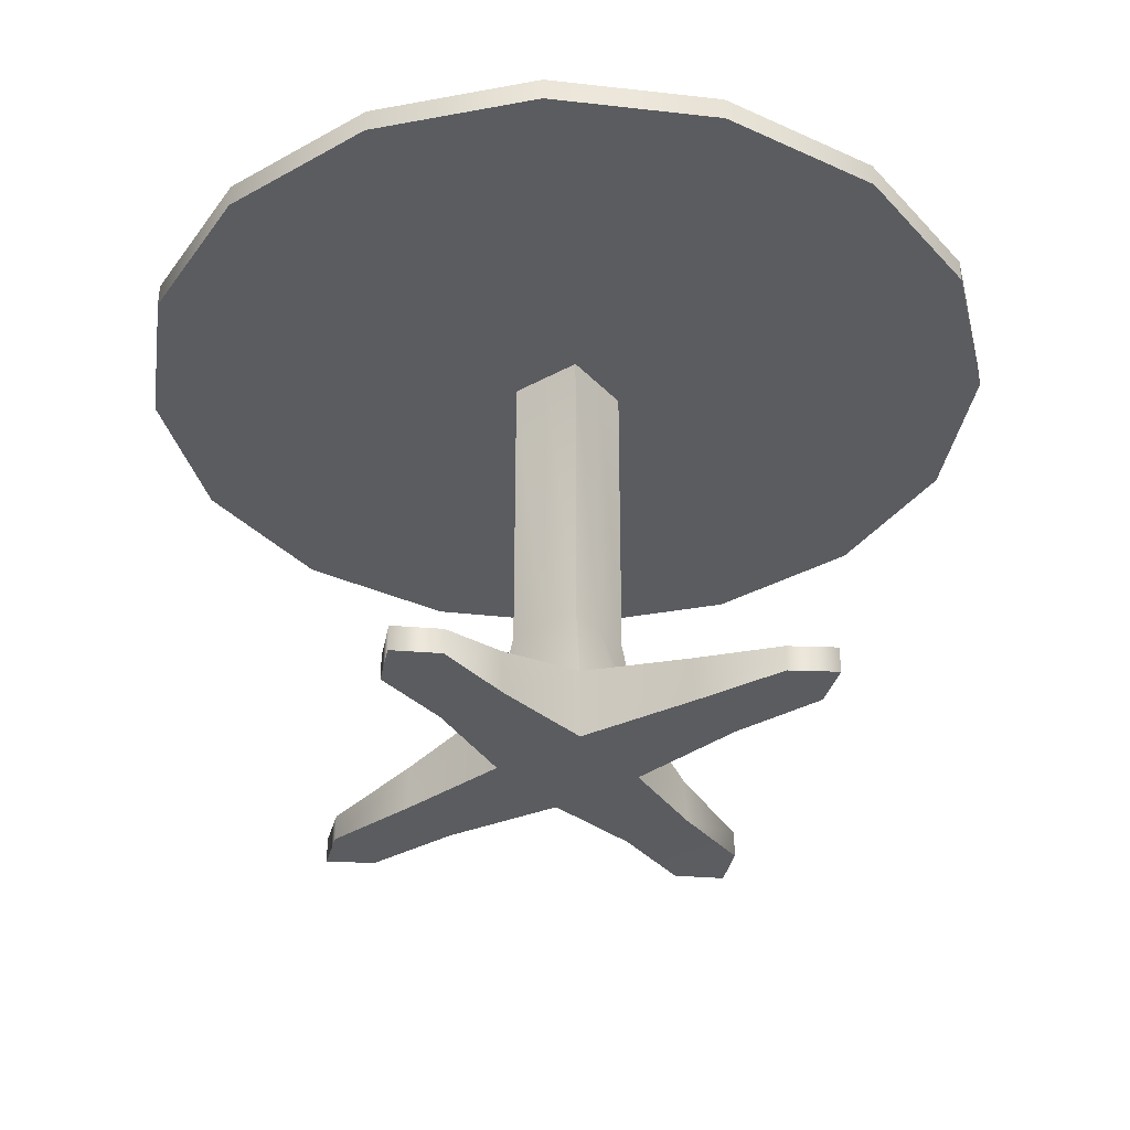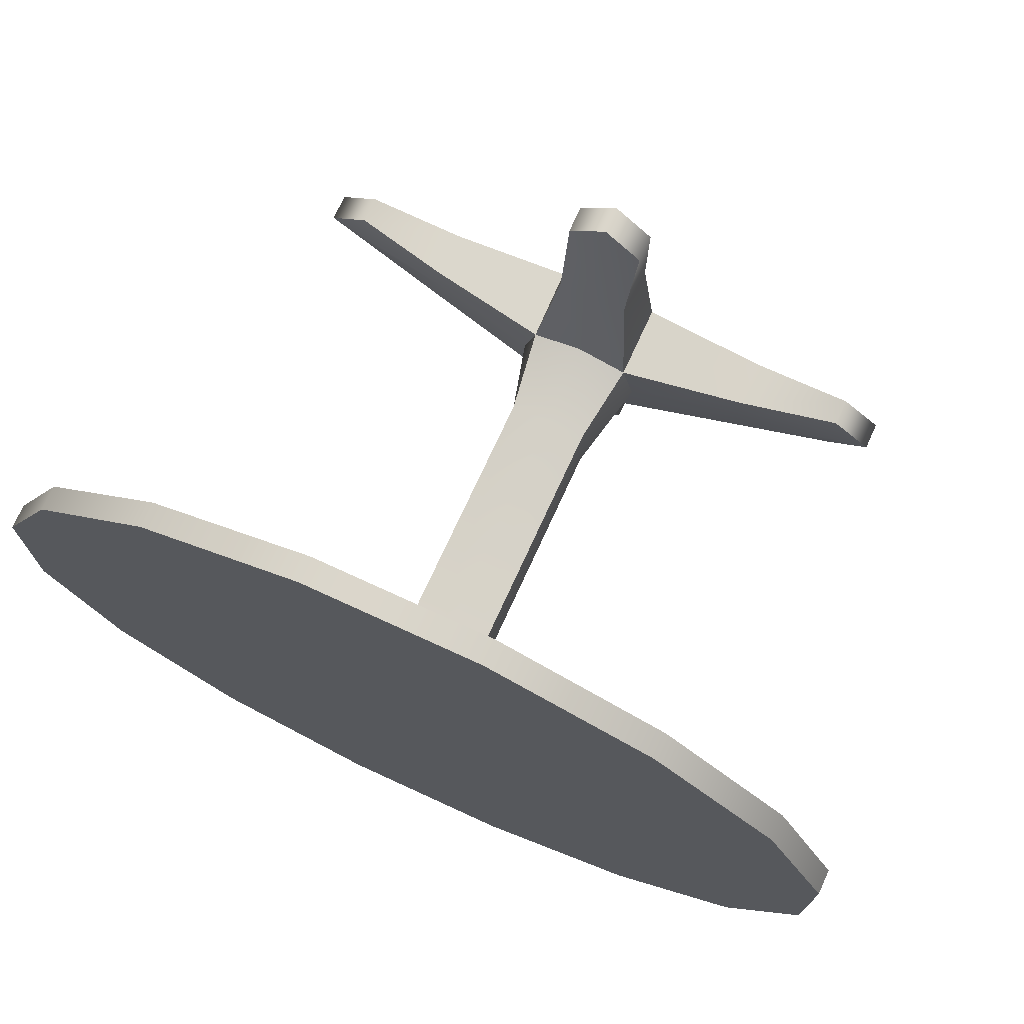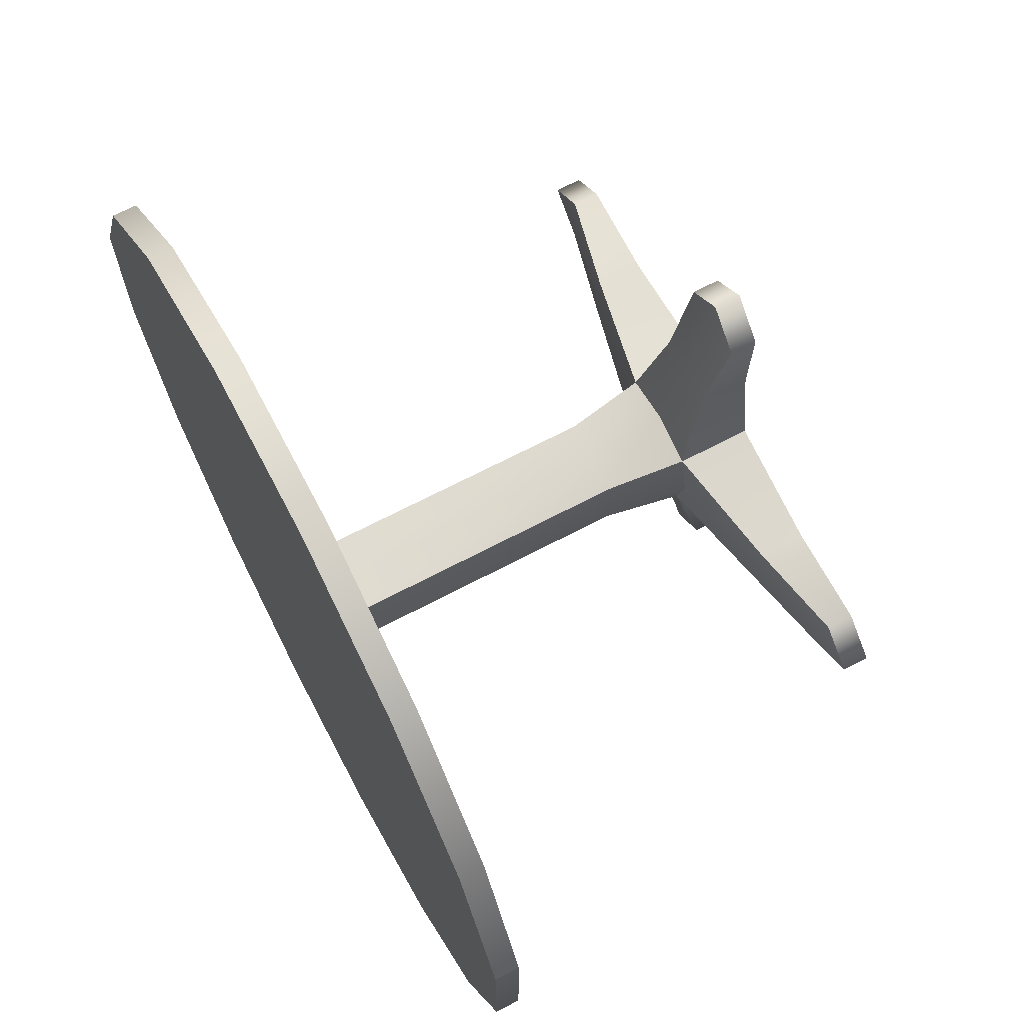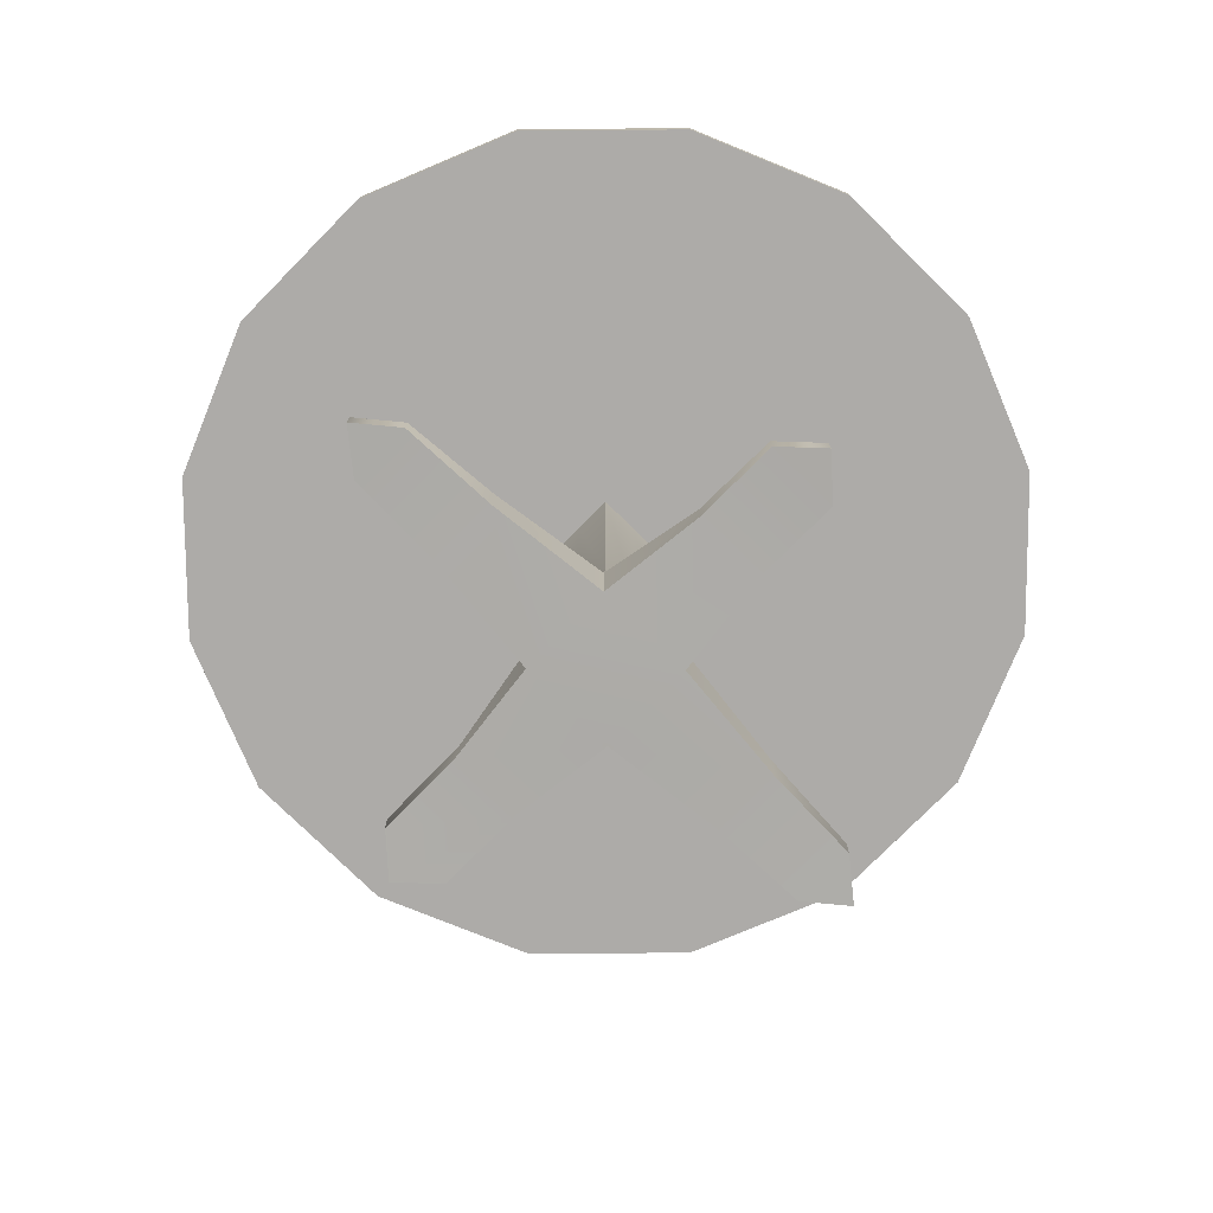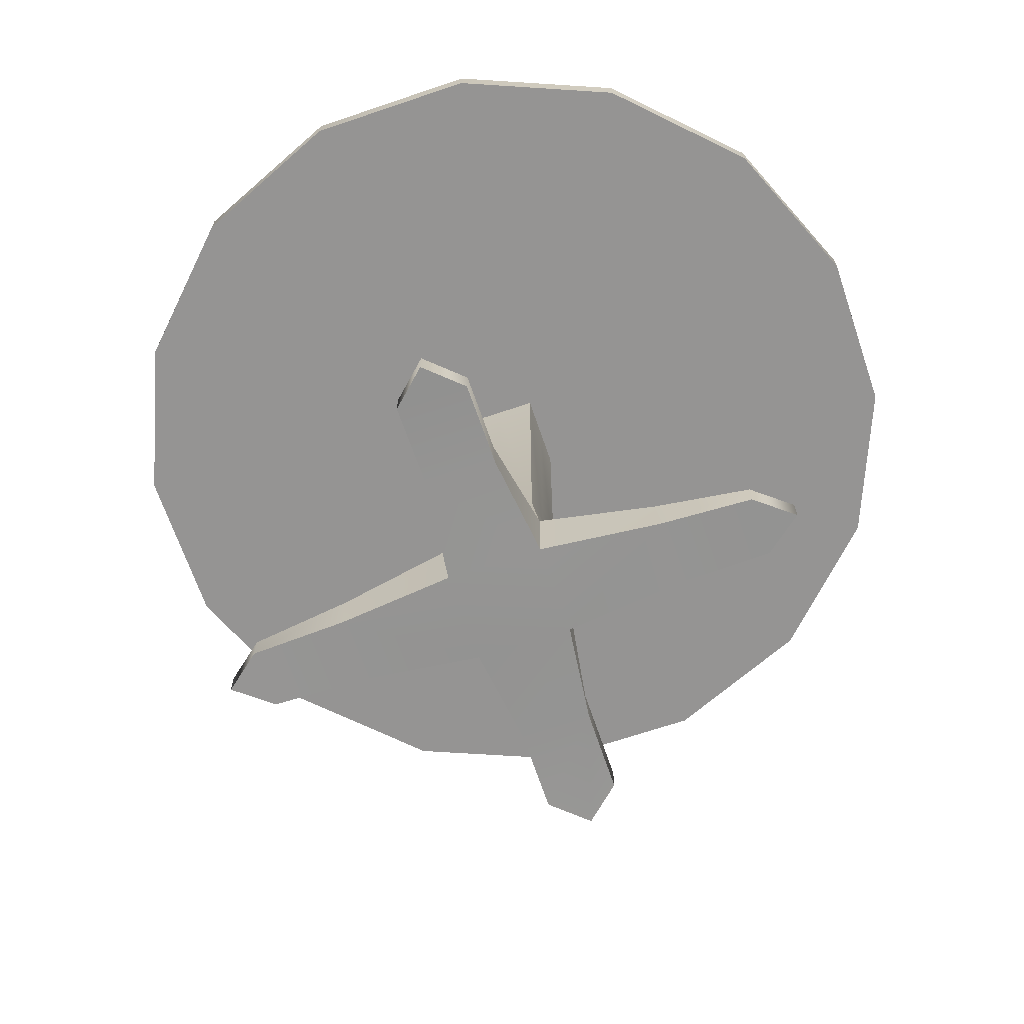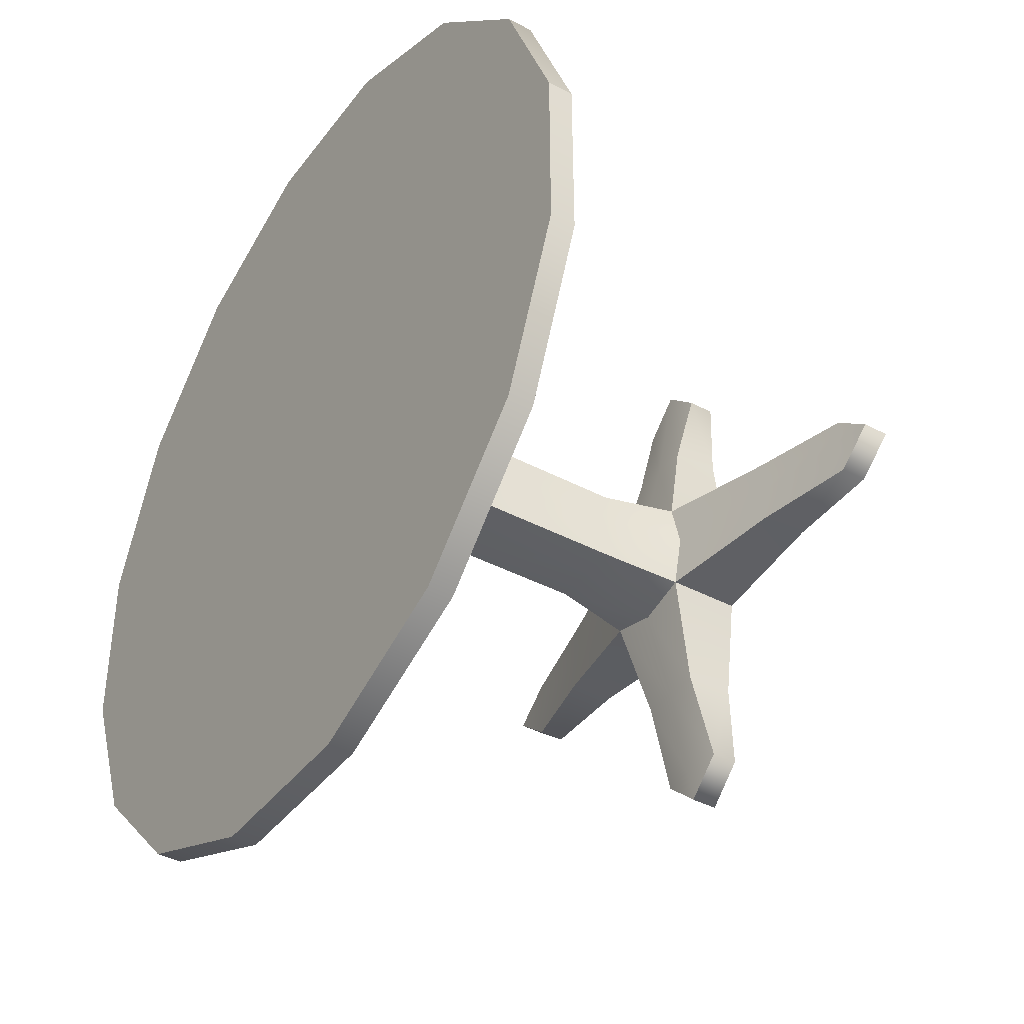
<metadata>
{"format":"obj","ext":"obj","renderer":"f3d","projection":"perspective","resolution":1024,"background":"white","views":[{"elev":-34.7,"azim":36.4,"up":"+Y"},{"elev":74.0,"azim":-155.3,"up":"+Z"},{"elev":68.9,"azim":-117.6,"up":"+Z"},{"elev":-76.5,"azim":135.4,"up":"+Y"},{"elev":-67.1,"azim":-161.2,"up":"+Y"},{"elev":-40.2,"azim":-123.2,"up":"+Z"}]}
</metadata>
<code>
v  71.38 133.6 -101.6
v  25.19 133.6 -120.7
v  25.19 140.6 -120.7
v  71.38 140.6 -101.6
v  106.7 133.6 -66.26
v  106.7 140.7 -66.26
v  125.9 133.6 -20.08
v  125.9 140.7 -20.08
v  125.9 133.6 29.92
v  125.9 140.7 29.92
v  106.7 133.6 76.11
v  106.7 140.7 76.11
v  71.38 133.6 111.5
v  71.38 140.7 111.5
v  25.19 133.6 130.6
v  25.19 140.7 130.6
v  -24.8 133.6 130.6
v  -24.8 140.7 130.6
v  -70.99 133.6 111.5
v  -70.99 140.7 111.5
v  -106.3 133.6 76.11
v  -106.3 140.7 76.11
v  -125.5 133.6 29.92
v  -125.5 140.7 29.92
v  -125.5 133.6 -20.08
v  -125.5 140.7 -20.08
v  -106.3 133.6 -66.26
v  -106.3 140.7 -66.26
v  -70.99 133.6 -101.6
v  -70.99 140.6 -101.6
v  -24.8 133.6 -120.7
v  -24.8 140.6 -120.7
v  0.1961 140.7 4.921
v  0.1961 133.6 4.921
v  0.8702 13.31 -39.2
v  0.8702 20.4 -13.33
v  15.25 20.4 -9.369
v  10.81 13.31 -39.2
v  50.3 13.31 4.495
v  18.7 20.4 4.495
v  15.25 20.4 18.36
v  50.3 13.31 14.65
v  -9.071 13.31 48.19
v  -13.51 20.4 18.36
v  -13.51 -0.7197 18.36
v  -9.789 -0.07697 48.31
v  50.3 -0.07699 -5.514
v  50.3 -0.07698 14.5
v  15.25 -0.7197 18.36
v  15.25 -0.7197 -9.369
v  12.18 134.3 -6.815
v  12.09 42.96 -6.726
v  0.8702 42.96 -6.726
v  0.8702 134.3 -6.815
v  89.9 6.897 4.495
v  78.58 8.731 4.495
v  78.76 6.897 13.56
v  -77.02 -0.7197 -4.568
v  -49.08 -0.07699 -5.525
v  -48.89 -0.07698 14.51
v  -77.02 -0.7197 13.56
v  -88.16 -0.7197 4.495
v  -88.16 6.897 4.495
v  -78.55 8.454 4.495
v  -77.02 6.897 -4.568
v  -48.56 13.31 4.495
v  -16.96 20.4 4.495
v  -13.51 20.4 -9.369
v  -48.56 13.31 -5.658
v  -13.51 -0.7197 -9.369
v  0.8702 6.897 83.19
v  0.8702 8.349 75.26
v  -9.801 6.897 73.35
v  0.8702 13.31 48.19
v  0.8702 20.4 22.32
v  0.8702 6.897 -74.19
v  0.8702 8.562 -65.11
v  11.54 6.897 -64.35
v  -9.789 -0.077 -39.31
v  -9.071 13.31 -39.2
v  11.53 -0.077 -39.49
v  11.54 -0.7197 -64.35
v  0.8702 -0.7197 -74.19
v  11.53 -0.07697 48.12
v  10.81 13.31 48.19
v  -9.801 -0.7197 73.35
v  0.8702 -0.7197 83.19
v  -48.56 13.31 14.65
v  50.3 13.31 -5.658
v  78.76 -0.7197 13.56
v  89.9 -0.7197 4.495
v  11.54 -0.7197 73.35
v  11.54 6.897 73.35
v  -9.801 -0.7197 -64.35
v  -9.801 6.897 -64.35
v  78.76 -0.7197 -4.568
v  0.8702 134.3 15.81
v  0.8702 42.96 15.72
v  12.09 42.96 15.72
v  12.18 134.3 15.81
v  -10.44 134.3 15.81
v  -10.35 42.96 15.72
v  78.76 6.897 -4.568
v  -77.02 6.897 13.56
v  -10.44 134.3 -6.815
v  -10.35 42.96 -6.726
v  -10.35 42.96 4.495
v  -10.44 134.3 4.495
v  12.18 134.3 4.495
v  12.09 42.96 4.495
g top_low_top_low
f 1 2 3
f 3 4 1
f 5 1 4
f 4 6 5
f 7 5 6
f 6 8 7
f 9 7 8
f 8 10 9
f 11 9 10
f 10 12 11
f 13 11 12
f 12 14 13
f 15 13 14
f 14 16 15
f 17 15 16
f 16 18 17
f 19 17 18
f 18 20 19
f 21 19 20
f 20 22 21
f 23 21 22
f 22 24 23
f 25 23 24
f 24 26 25
f 27 25 26
f 26 28 27
f 29 27 28
f 28 30 29
f 31 29 30
f 30 32 31
f 31 32 3
f 3 2 31
f 33 4 3
f 33 6 4
f 33 8 6
f 33 10 8
f 33 12 10
f 33 14 12
f 33 16 14
f 33 18 16
f 33 20 18
f 33 22 20
f 33 24 22
f 33 26 24
f 33 28 26
f 33 30 28
f 33 32 30
f 33 3 32
f 34 2 1
f 34 1 5
f 34 5 7
f 34 7 9
f 34 9 11
f 34 11 13
f 34 13 15
f 34 15 17
f 34 17 19
f 34 19 21
f 34 21 23
f 34 23 25
f 34 25 27
f 34 27 29
f 34 29 31
f 34 31 2
g stand_low_stand_low
f 35 36 37
f 37 38 35
f 39 40 41
f 41 42 39
f 43 44 45
f 45 46 43
f 47 48 49
f 49 50 47
f 51 52 53
f 53 54 51
f 55 56 57
f 42 41 49
f 49 48 42
f 58 59 60
f 58 60 61
f 61 62 58
f 63 64 65
f 66 67 68
f 68 69 66
f 59 70 45
f 45 60 59
f 71 72 73
f 74 75 44
f 44 43 74
f 76 77 78
f 79 70 68
f 68 80 79
f 38 37 50
f 50 81 38
f 82 83 76
f 76 78 82
f 84 49 41
f 41 85 84
f 86 87 71
f 71 73 86
f 60 45 44
f 44 88 60
f 58 62 63
f 63 65 58
f 47 50 37
f 37 89 47
f 90 91 55
f 55 57 90
f 69 68 70
f 70 59 69
f 87 92 93
f 93 71 87
f 83 94 95
f 95 76 83
f 90 48 47
f 90 47 96
f 96 91 90
f 95 77 76
f 85 41 75
f 75 74 85
f 81 50 70
f 70 79 81
f 93 72 71
f 97 98 99
f 99 100 97
f 45 49 84
f 84 46 45
f 80 68 36
f 36 35 80
f 101 102 98
f 98 97 101
f 91 96 103
f 103 55 91
f 62 61 104
f 104 63 62
f 82 81 79
f 82 79 94
f 94 83 82
f 88 44 67
f 67 66 88
f 104 64 63
f 46 84 92
f 46 92 87
f 87 86 46
f 103 56 55
f 105 106 107
f 107 108 105
f 70 50 49
f 49 45 70
f 89 37 40
f 40 39 89
f 109 110 52
f 52 51 109
f 54 53 106
f 106 105 54
f 108 107 102
f 102 101 108
f 100 99 110
f 110 109 100
f 99 41 40
f 40 110 99
f 107 67 44
f 44 102 107
f 53 36 68
f 68 106 53
f 110 40 37
f 37 52 110
f 106 68 67
f 67 107 106
f 102 44 75
f 75 98 102
f 98 75 41
f 41 99 98
f 52 37 36
f 36 53 52
f 57 42 48
f 48 90 57
f 61 60 88
f 88 104 61
f 96 47 89
f 89 103 96
f 69 59 65
f 59 58 65
f 73 43 46
f 46 86 73
f 79 80 95
f 79 95 94
f 78 38 81
f 81 82 78
f 92 84 85
f 85 93 92
f 42 57 56
f 56 39 42
f 39 56 103
f 103 89 39
f 74 72 93
f 93 85 74
f 43 73 72
f 72 74 43
f 69 65 64
f 64 66 69
f 66 64 104
f 104 88 66
f 35 77 95
f 95 80 35
f 38 78 77
f 77 35 38

</code>
